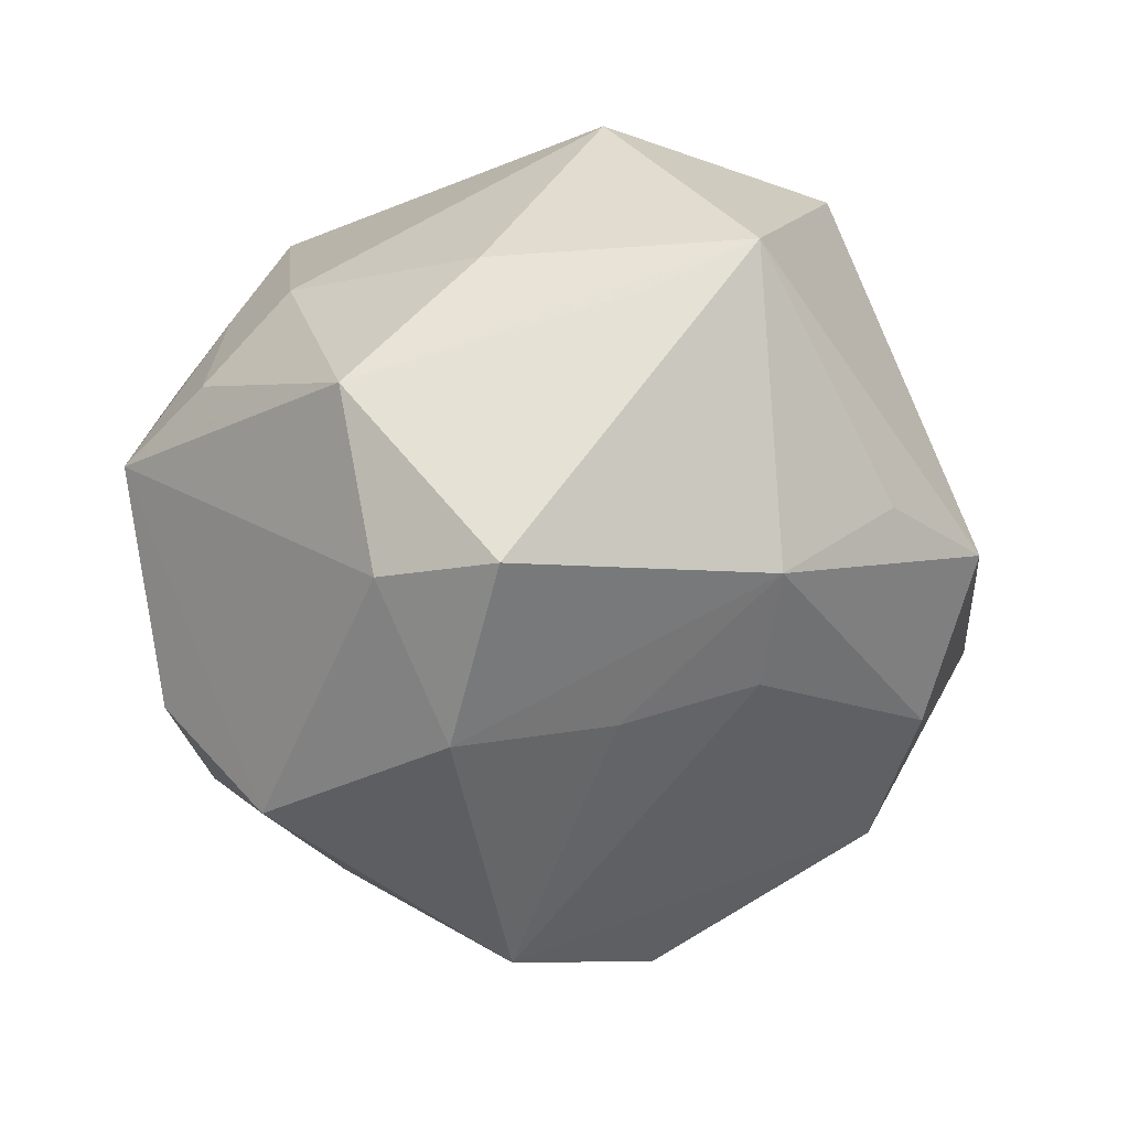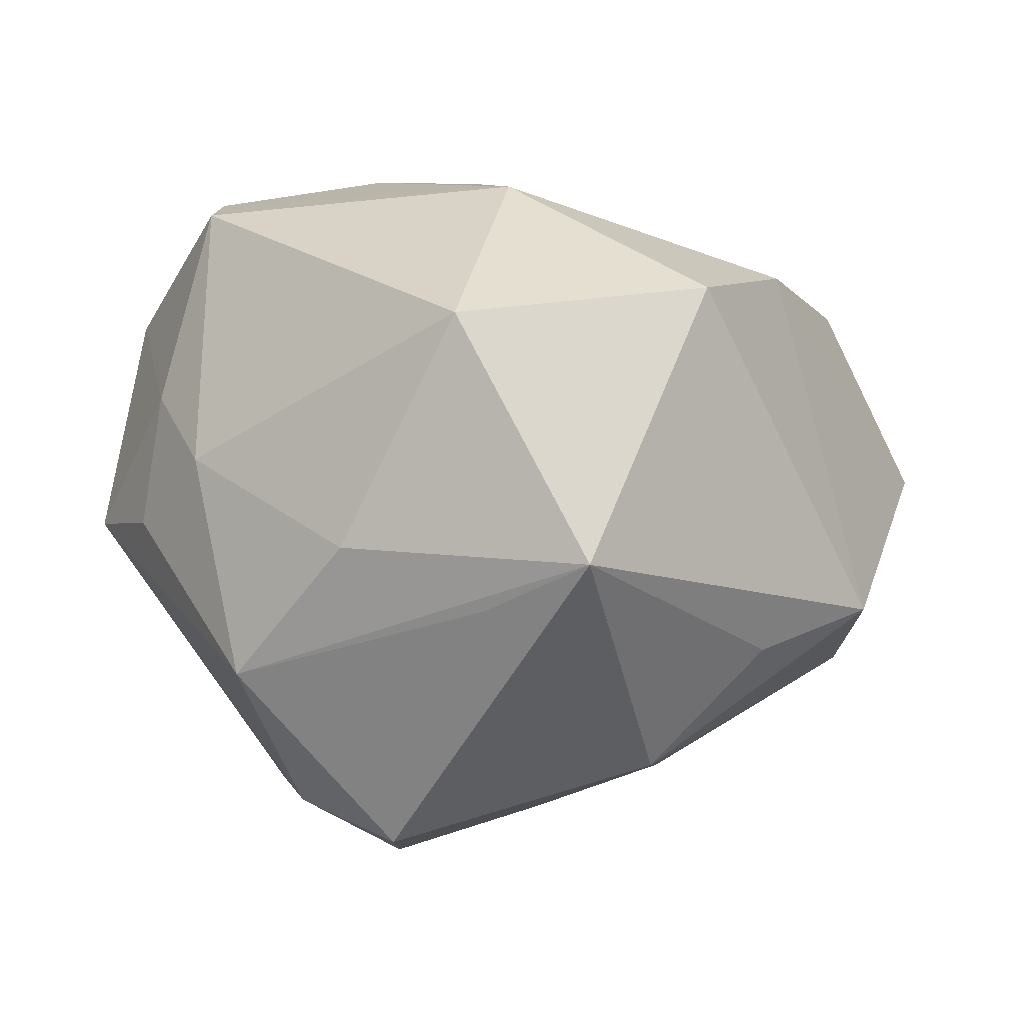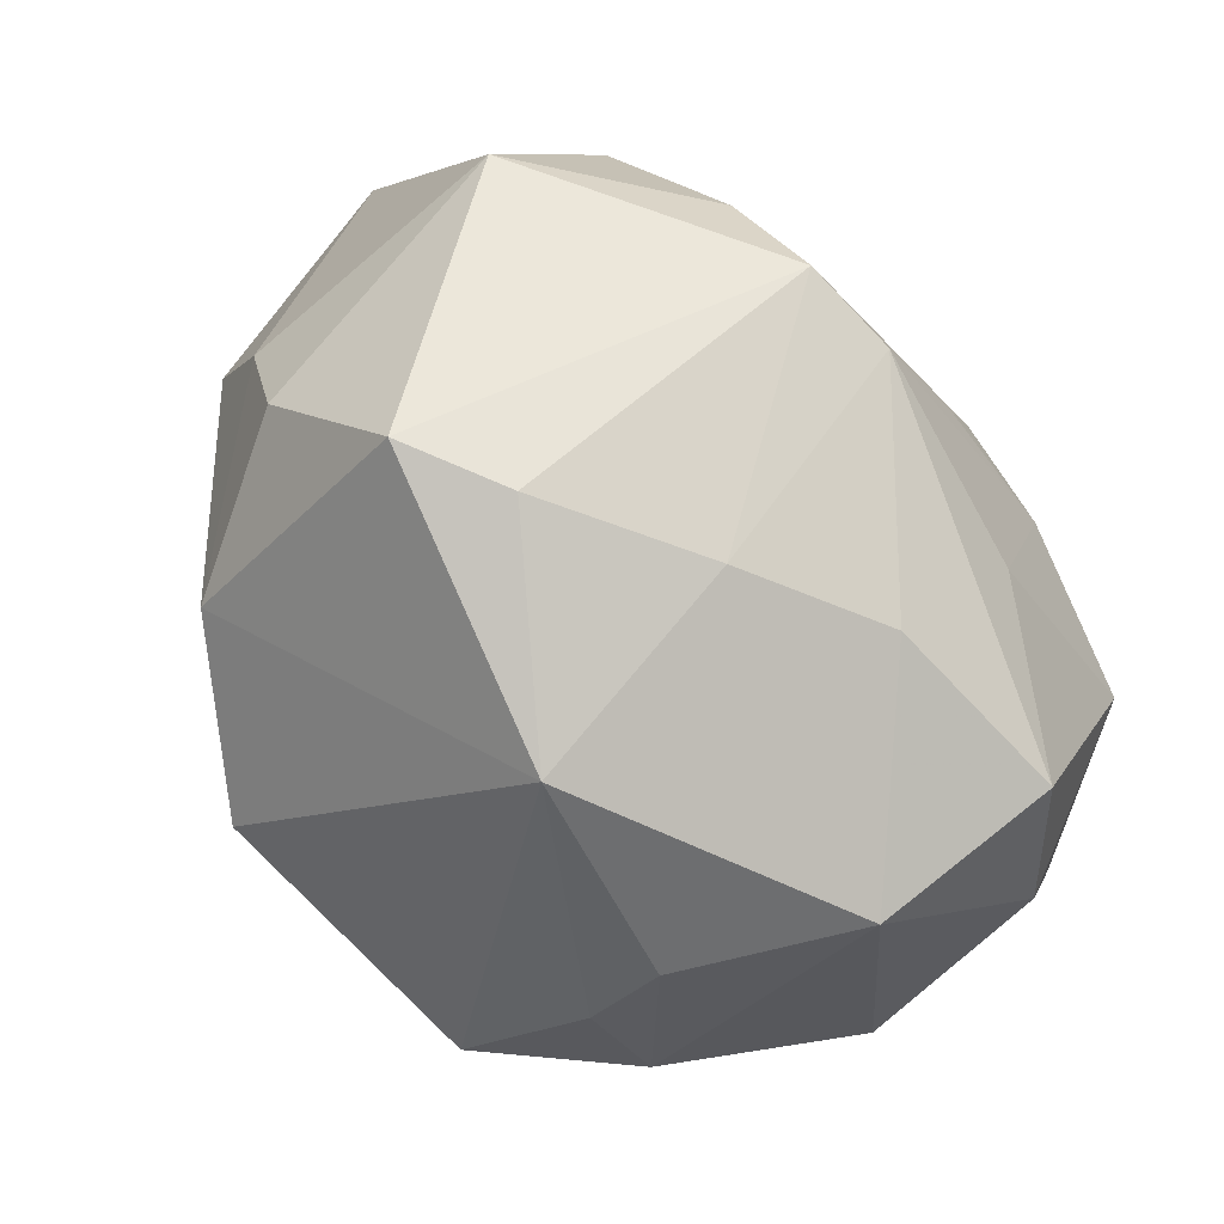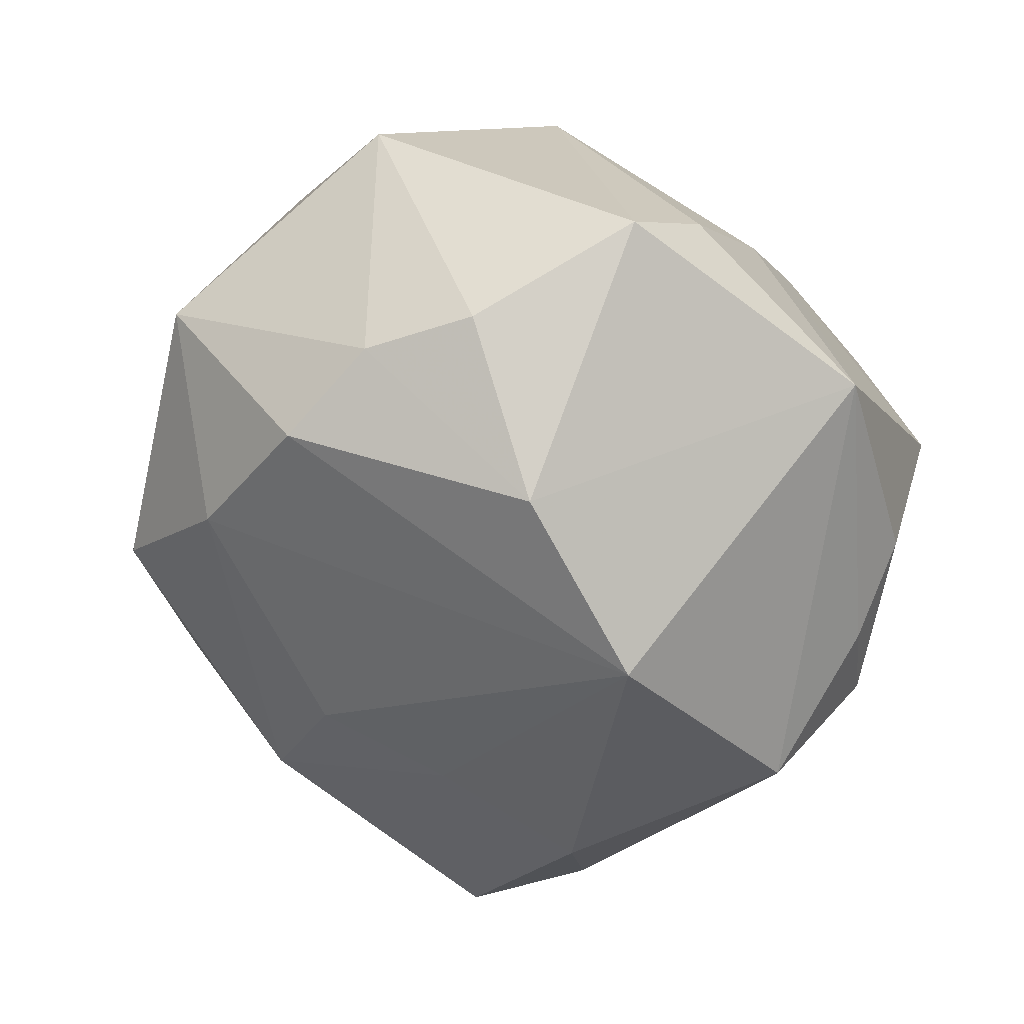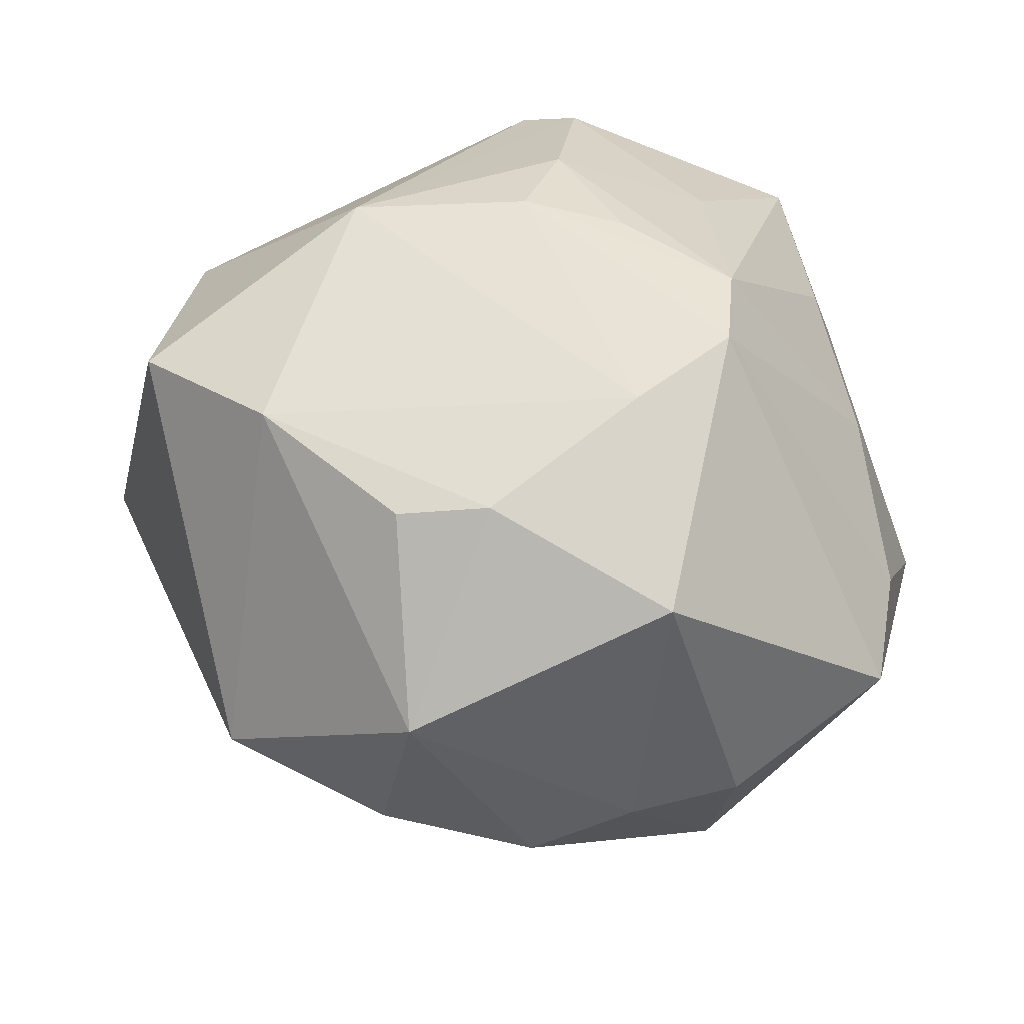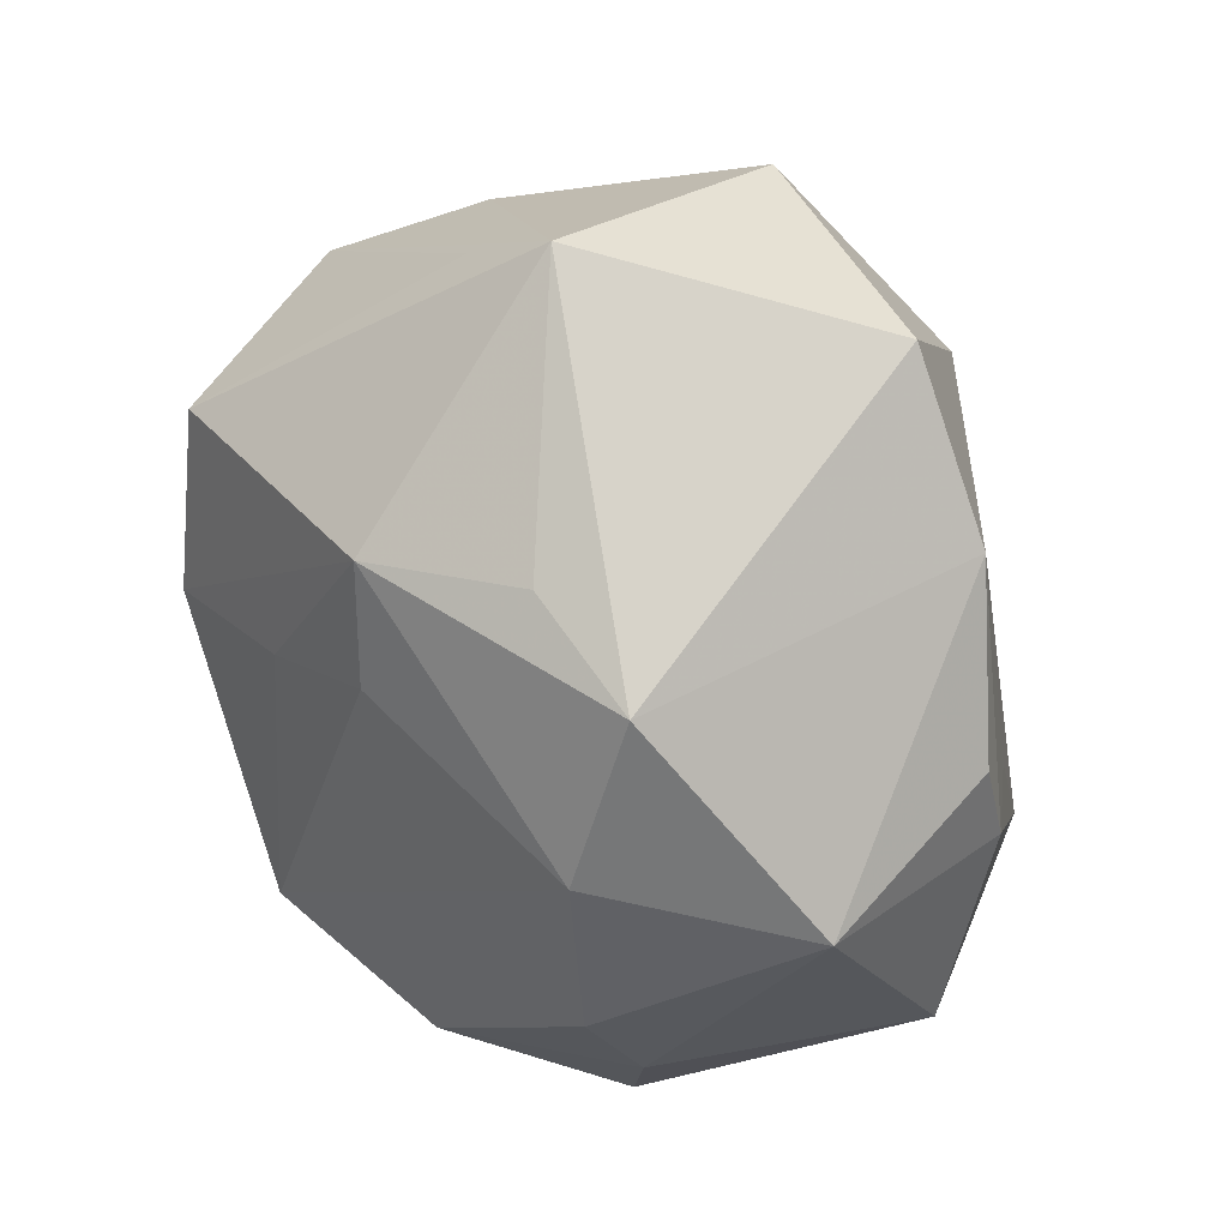
<metadata>
{"format":"obj","ext":"obj","renderer":"f3d","projection":"perspective","resolution":1024,"background":"white","views":[{"elev":-49.3,"azim":148.0,"up":"+Z"},{"elev":2.7,"azim":161.8,"up":"+Z"},{"elev":-77.9,"azim":-55.6,"up":"+Y"},{"elev":-40.5,"azim":-51.2,"up":"+Z"},{"elev":33.1,"azim":-89.7,"up":"+Z"},{"elev":54.9,"azim":-110.1,"up":"+Y"}]}
</metadata>
<code>
v 0.01547 -0.003972 0.04208
v -0.04292 -0.02582 -0.01482
v 0.04115 0.02409 -0.01985
v -0.006664 -0.04246 0.0152
v 0.05134 -0.01151 -0.003288
v 0.0137 -0.02264 0.03698
v -0.0008933 -0.05153 -0.01002
v 0.03093 0.01542 -0.03695
v -0.03611 0.03679 -0.01308
v -0.03499 -0.04362 -0.004206
v -0.04712 -0.01293 -0.01536
v -0.008698 -0.02152 -0.04456
v 0.04873 0.003184 -0.002437
v 0.03141 -0.0431 0.007566
v -0.01039 0.04734 0.02645
v 0.02414 -0.04118 -0.01346
v 0.01565 0.005718 -0.04581
v -0.05359 0.01358 0.001876
v 0.03183 -0.03475 0.02865
v 0.0362 -0.02648 -0.02246
v -0.04267 0.004279 0.02578
v -0.04651 -0.0006259 -0.02165
v -0.02356 -0.02374 0.0375
v 0.02239 0.02707 -0.04082
v -0.02094 0.04 -0.01734
v -0.02408 -0.04554 0.003155
v 0.03602 -0.006413 0.03869
v 0.0436 -0.02562 0.02036
v 0.04615 0.002249 0.01333
v 0.04426 0.01491 0.005886
v 0.005828 0.02188 0.0398
v -0.03199 -0.01278 0.03414
v -0.02971 -0.02364 -0.03306
v 0.03135 0.03647 -0.004025
v 0.02523 -0.01993 -0.03942
v 0.04445 -0.01815 0.02267
v -0.01416 0.02179 -0.03373
v -0.04115 0.0151 0.02389
v 0.007211 0.05548 -0.005305
v 0.003494 0.0004044 0.04188
v -0.02637 0.03152 0.02838
v 0.01672 0.04596 -0.01113
v 0.03918 0.0005738 0.0369
v -0.001168 -0.01189 0.04114
v -0.001127 0.01309 -0.03972
v 0.009274 -0.03785 0.02513
v 0.02625 -0.03301 -0.02331
v -0.008195 0.03509 -0.03164
v -0.04101 0.01781 -0.02114
v -0.01238 -0.0247 0.03937
v -0.03496 0.004499 0.0295
v -0.05047 -0.01653 0.01683
v 0.01951 0.04364 0.02337
f 53 39 15
f 15 31 53
f 53 31 43
f 46 14 19
f 46 4 7
f 7 14 46
f 26 4 23
f 23 10 26
f 7 4 26
f 26 10 7
f 16 14 7
f 20 14 16
f 50 46 19
f 23 4 50
f 4 46 50
f 43 31 27
f 31 1 27
f 5 14 20
f 5 8 3
f 3 39 34
f 39 53 34
f 22 18 49
f 22 11 18
f 52 2 10
f 18 11 52
f 11 2 52
f 52 10 23
f 23 32 52
f 41 32 31
f 41 31 15
f 18 38 41
f 17 8 35
f 35 5 20
f 8 5 35
f 49 48 37
f 9 48 49
f 49 18 9
f 15 39 9
f 9 41 15
f 18 41 9
f 40 1 31
f 23 50 40
f 40 32 23
f 31 32 40
f 1 50 6
f 6 27 1
f 6 50 19
f 19 27 6
f 19 14 28
f 14 5 28
f 28 27 19
f 13 5 3
f 29 5 13
f 30 34 53
f 43 29 30
f 30 53 43
f 3 34 30
f 30 13 3
f 29 13 30
f 21 52 32
f 21 41 38
f 21 38 18
f 18 52 21
f 20 16 47
f 47 35 20
f 47 16 7
f 7 35 47
f 17 35 12
f 12 35 7
f 12 22 49
f 49 37 12
f 42 39 3
f 3 8 24
f 24 48 39
f 24 8 17
f 17 48 24
f 24 42 3
f 39 42 24
f 45 48 17
f 45 37 48
f 17 12 45
f 45 12 37
f 39 48 25
f 25 9 39
f 48 9 25
f 44 50 1
f 1 40 44
f 44 40 50
f 36 28 5
f 36 29 43
f 36 5 29
f 43 27 36
f 27 28 36
f 32 41 51
f 51 21 32
f 41 21 51
f 22 12 33
f 33 2 11
f 11 22 33
f 10 2 33
f 7 10 33
f 33 12 7

</code>
